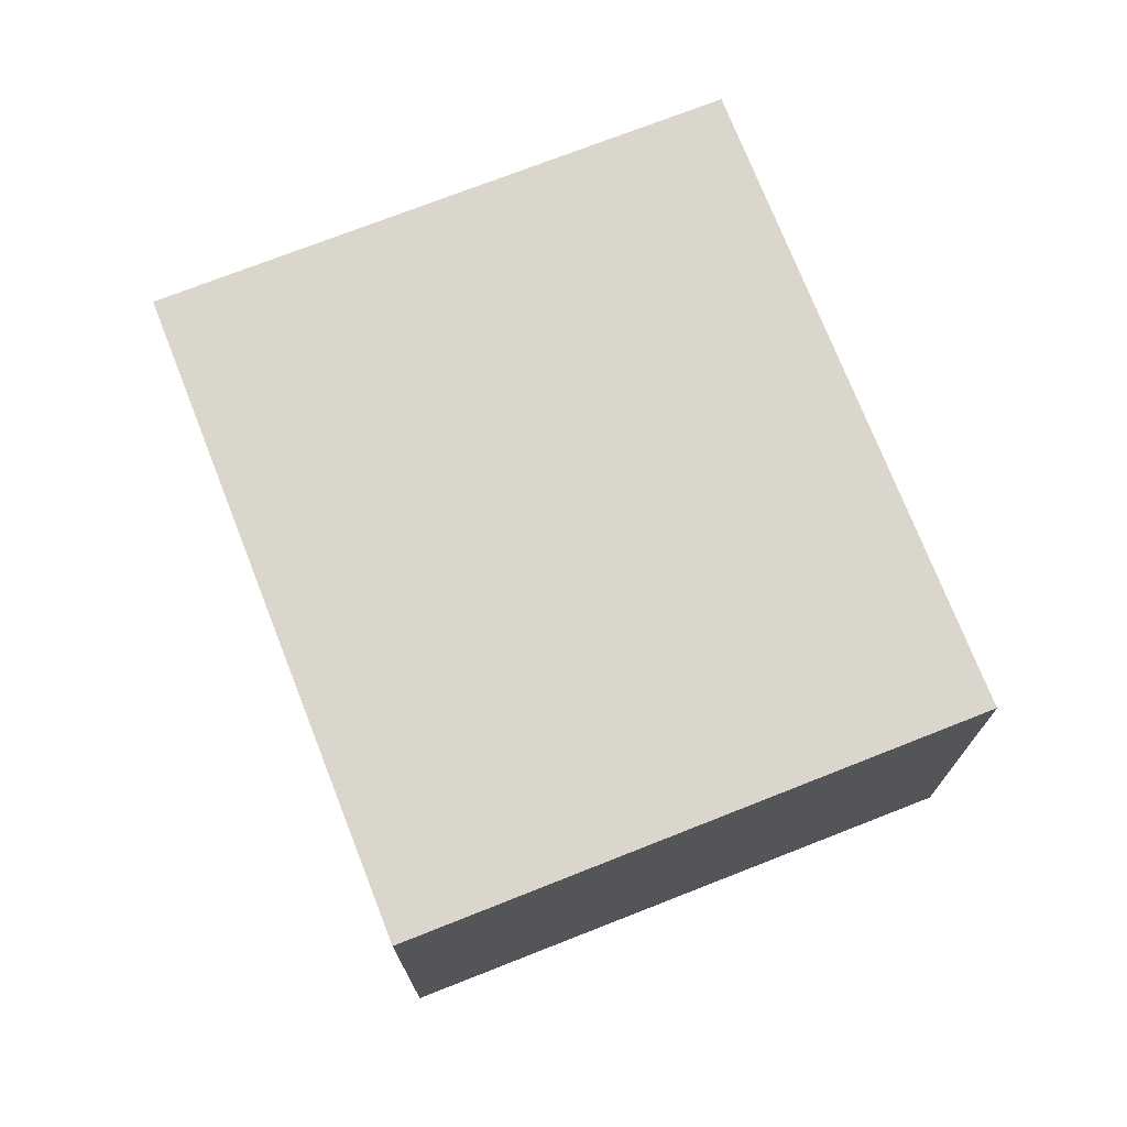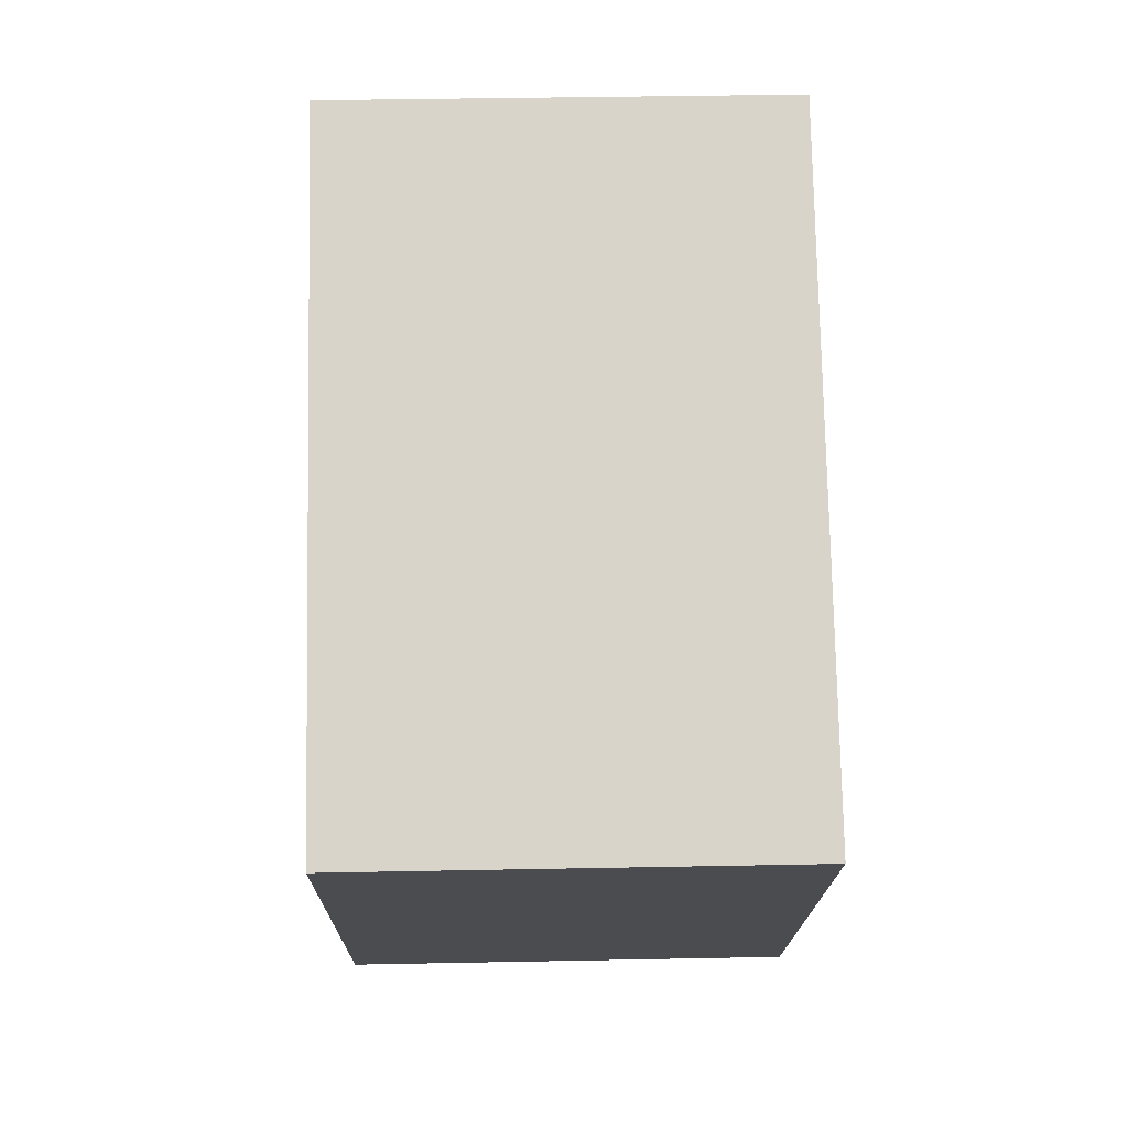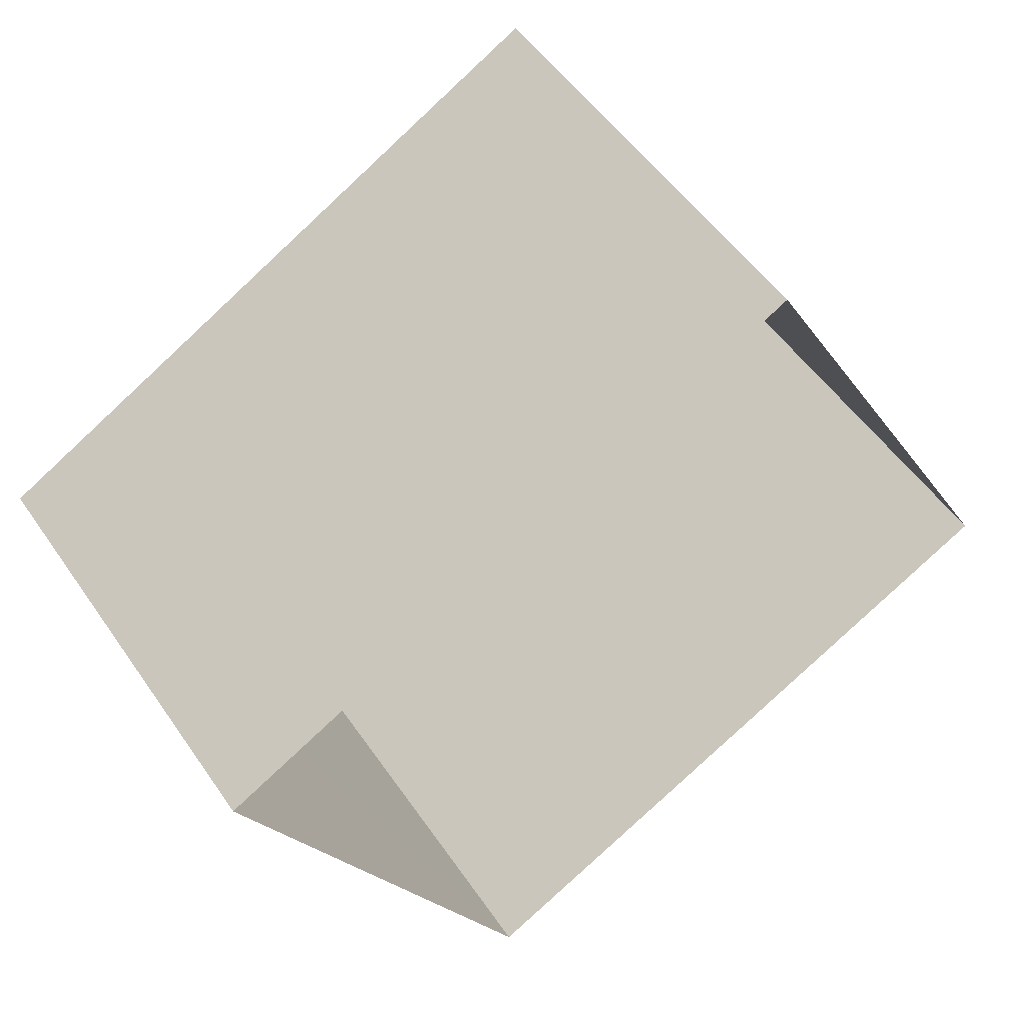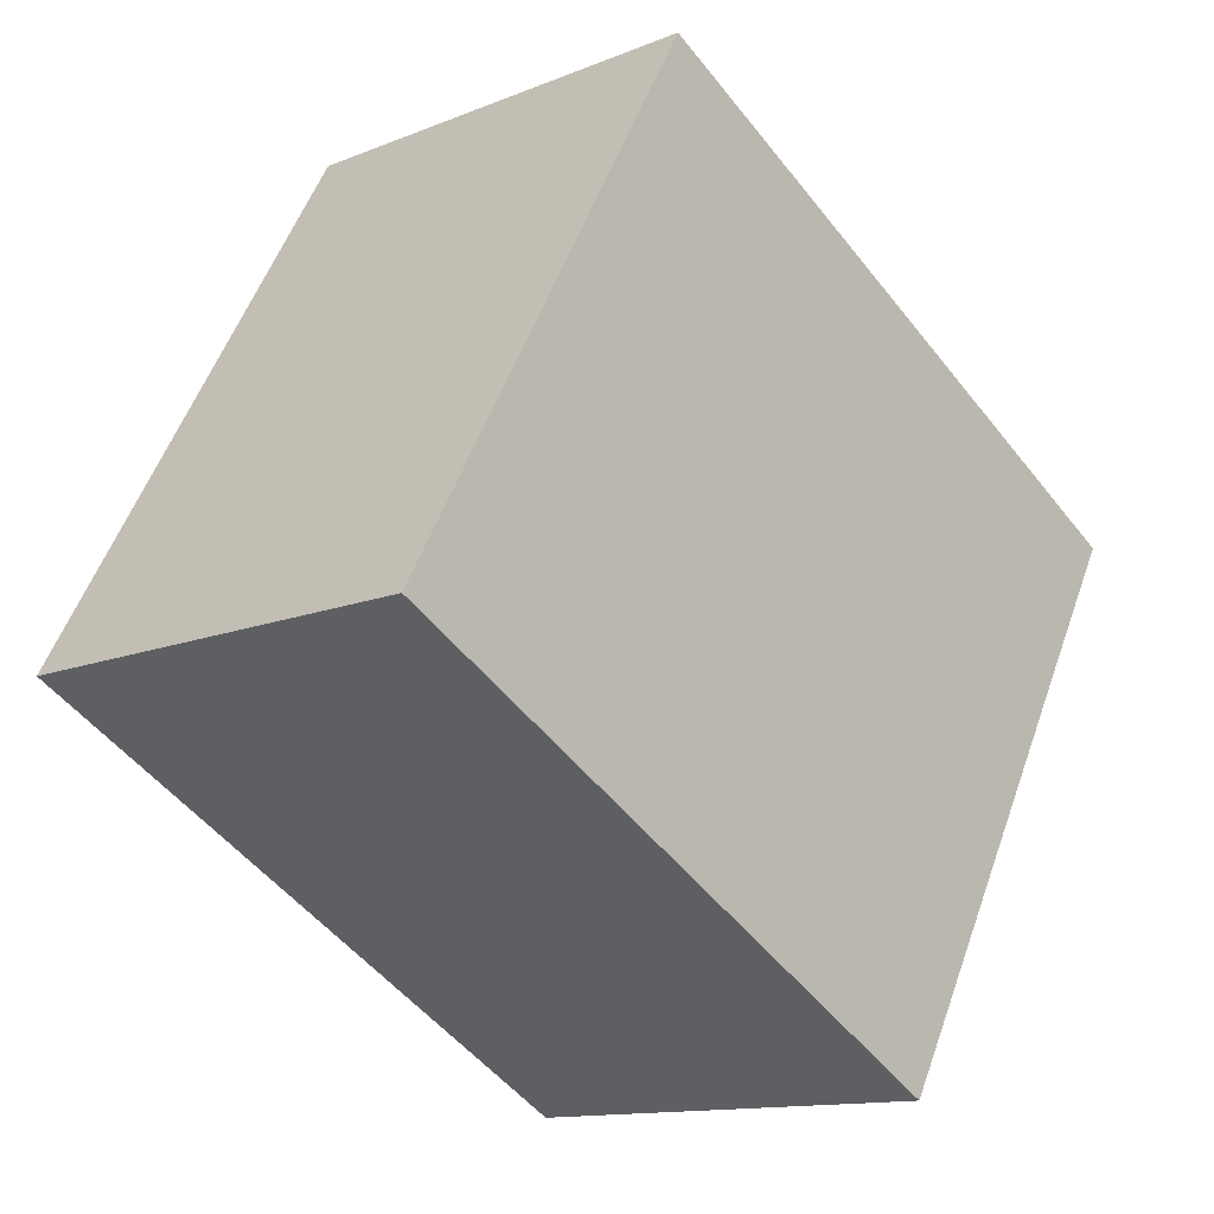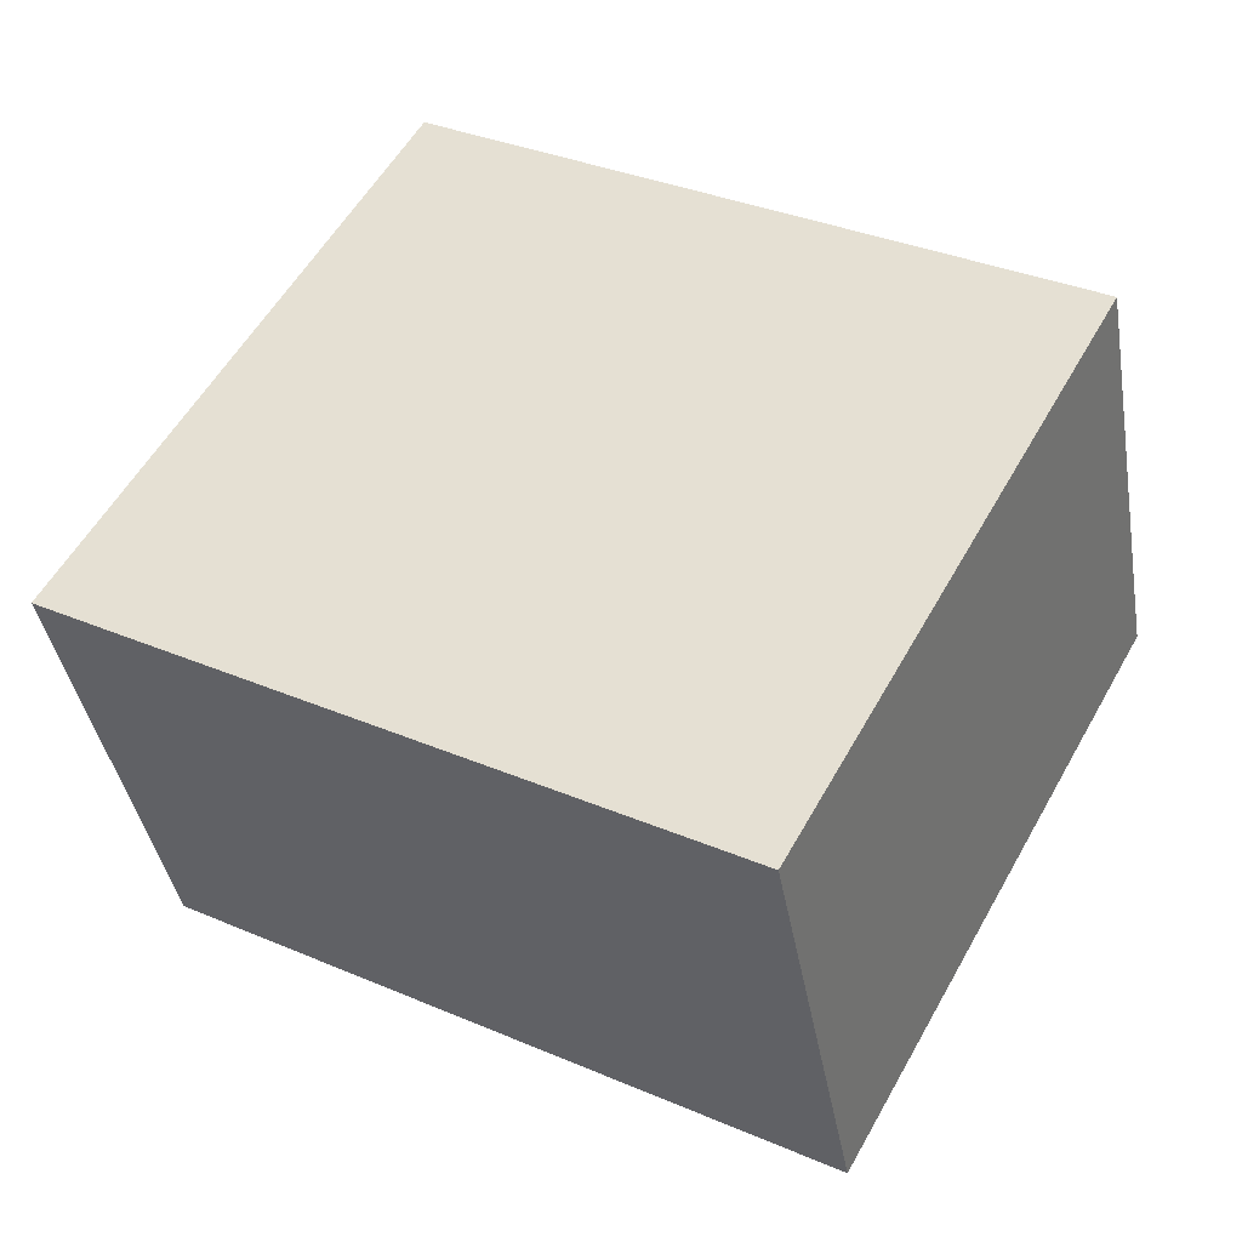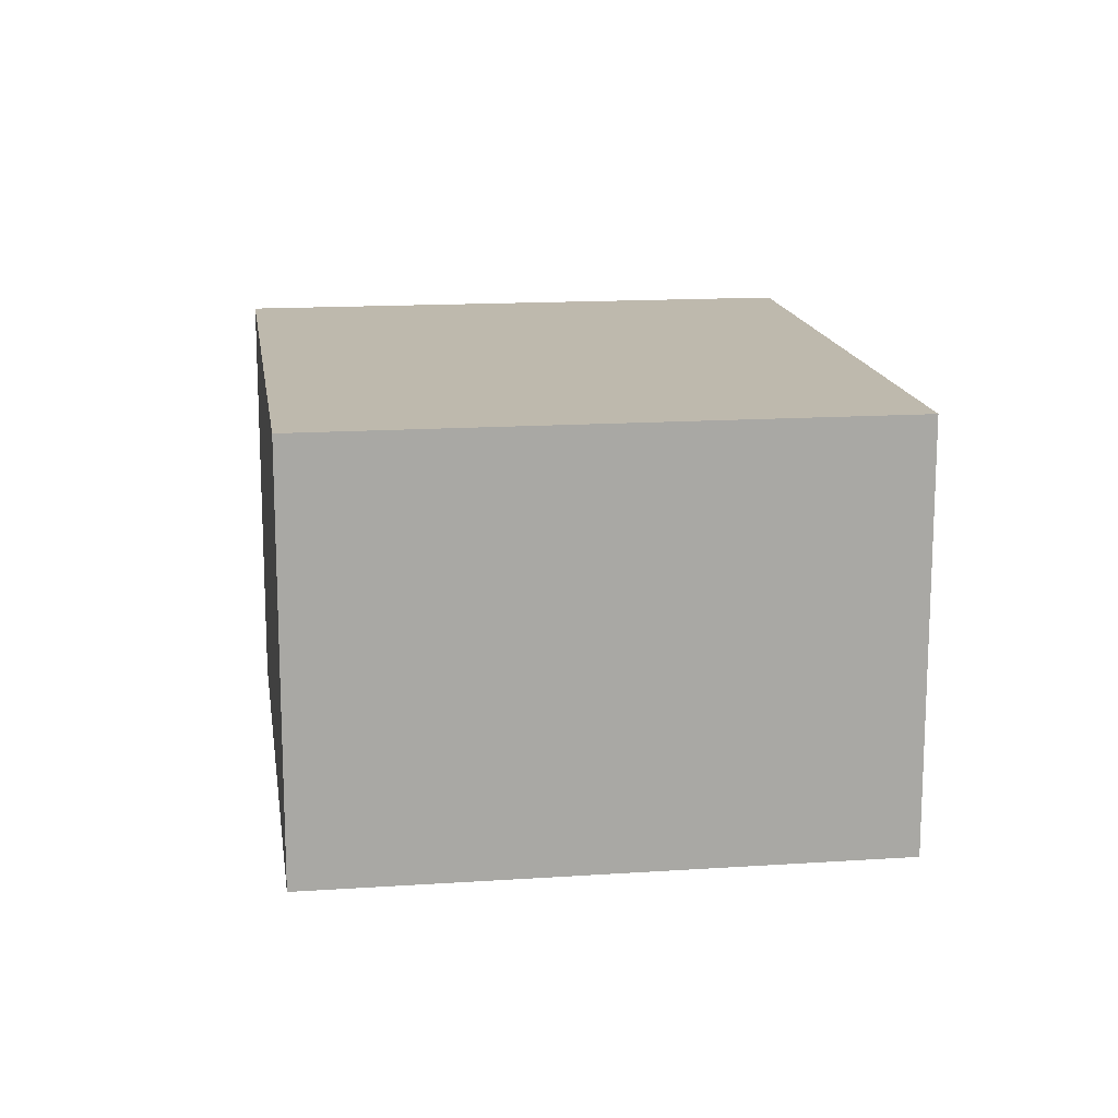
<metadata>
{"format":"obj","ext":"obj","renderer":"f3d","projection":"perspective","resolution":1024,"background":"white","views":[{"elev":73.6,"azim":39.3,"up":"+Z"},{"elev":45.6,"azim":88.7,"up":"+Y"},{"elev":51.5,"azim":147.0,"up":"+Y"},{"elev":-12.8,"azim":-46.9,"up":"+Y"},{"elev":-40.0,"azim":9.9,"up":"+Y"},{"elev":15.3,"azim":-127.6,"up":"+Z"}]}
</metadata>
<code>
v -3.12e+05 4.298e+04 22.98
v -3.12e+05 4.298e+04 22.97
v -3.12e+05 4.298e+04 22.97
v -3.12e+05 4.298e+04 22.97
v -3.12e+05 4.298e+04 26.39
v -3.12e+05 4.298e+04 26.39
v -3.12e+05 4.298e+04 26.38
v -3.12e+05 4.298e+04 26.39
f 1 2 3
f 4 1 3
f 5 6 7
f 8 5 7
f 5 1 4
f 6 5 4
f 6 4 3
f 7 6 3
f 5 2 1
f 5 8 2
f 8 3 2
f 8 7 3

</code>
